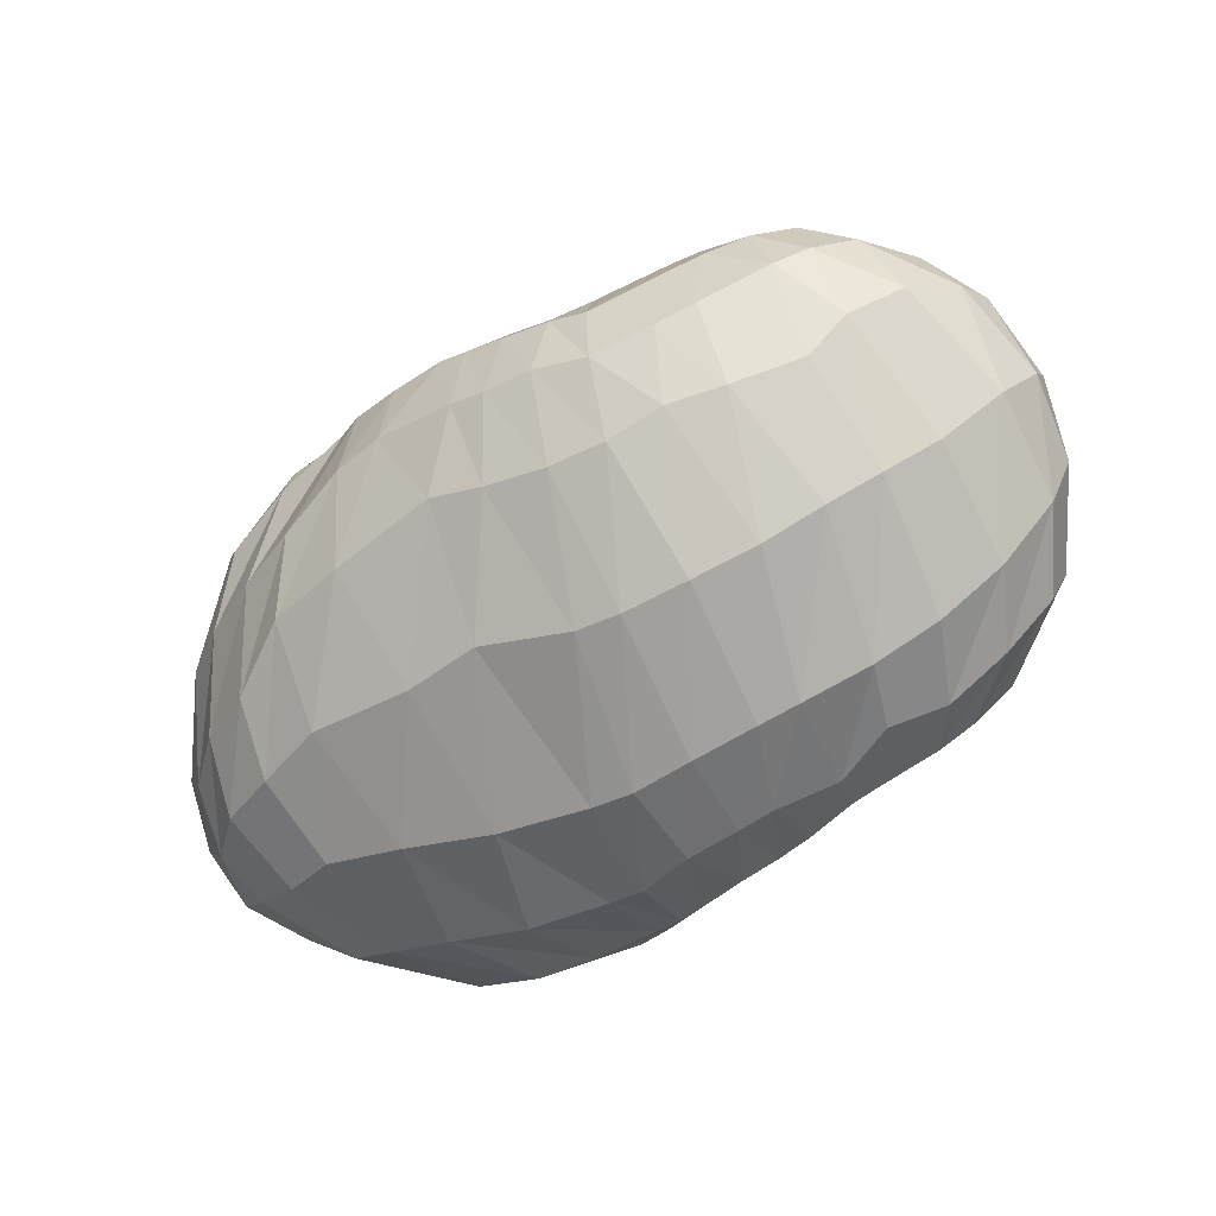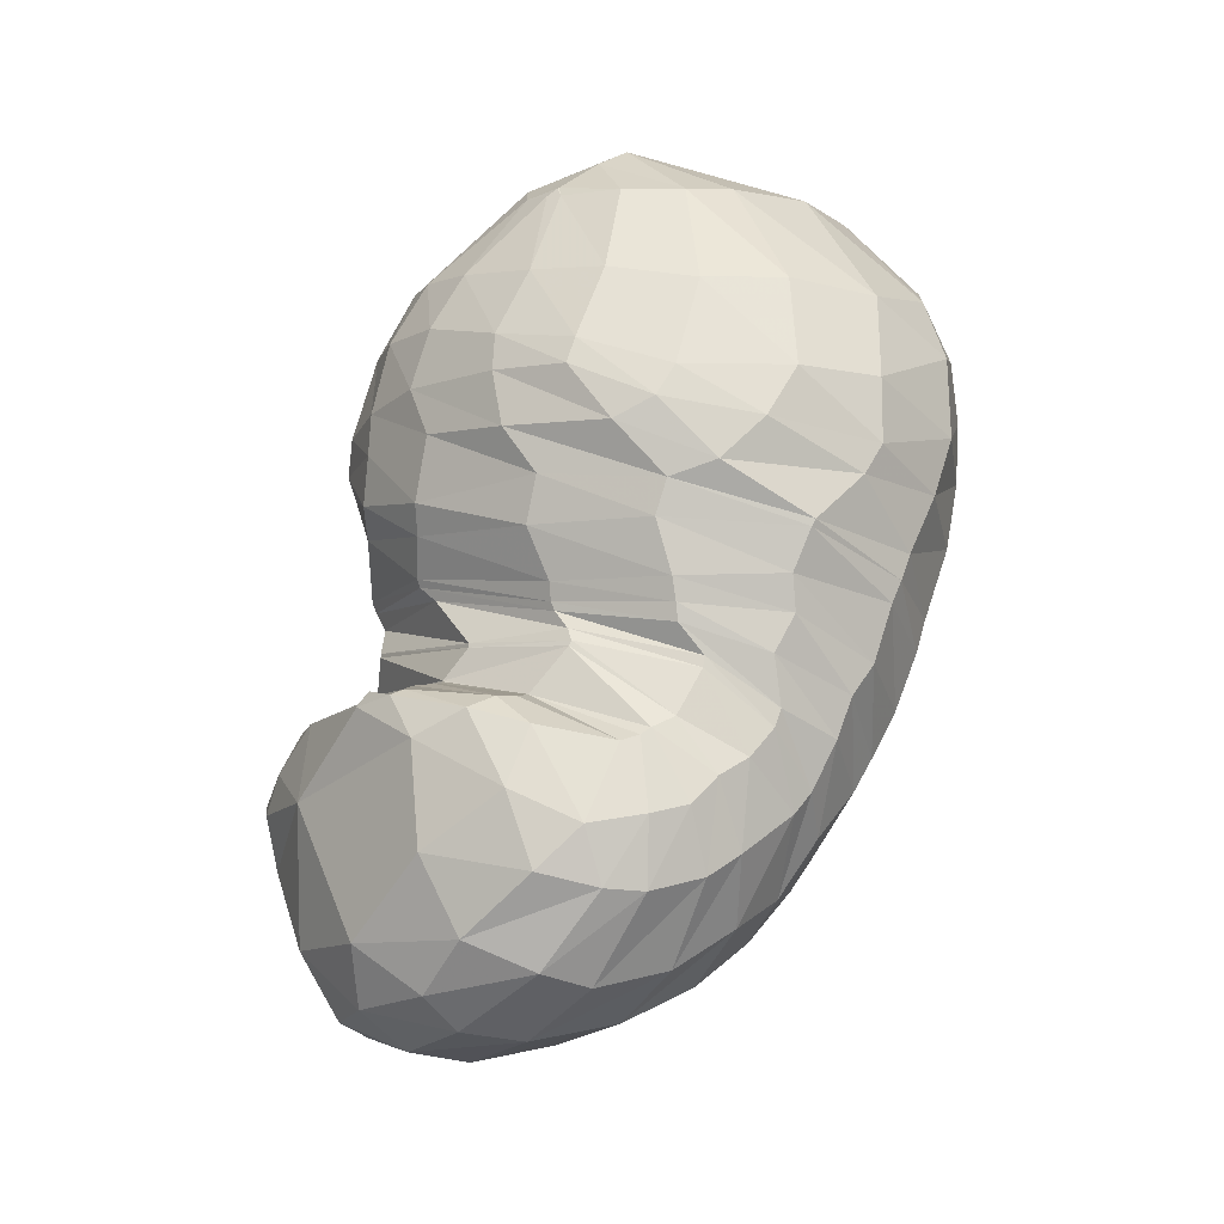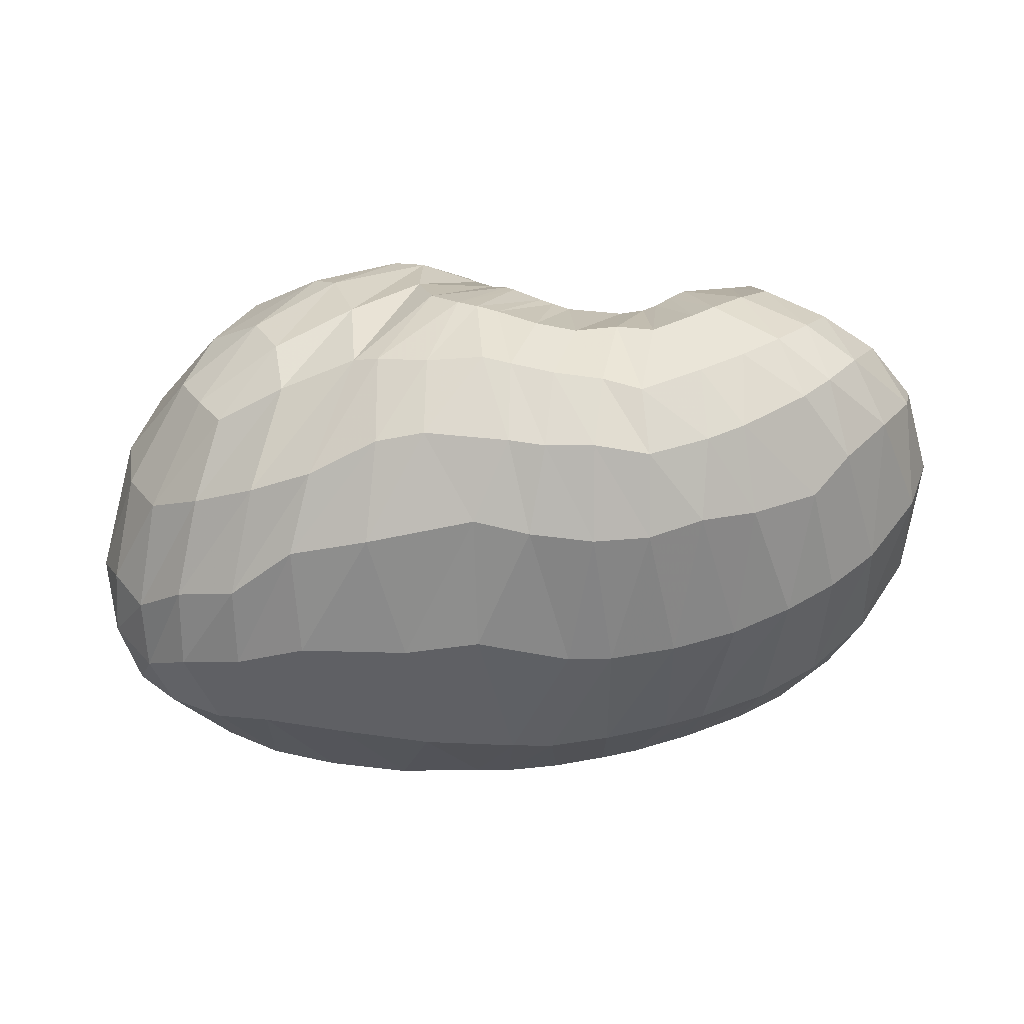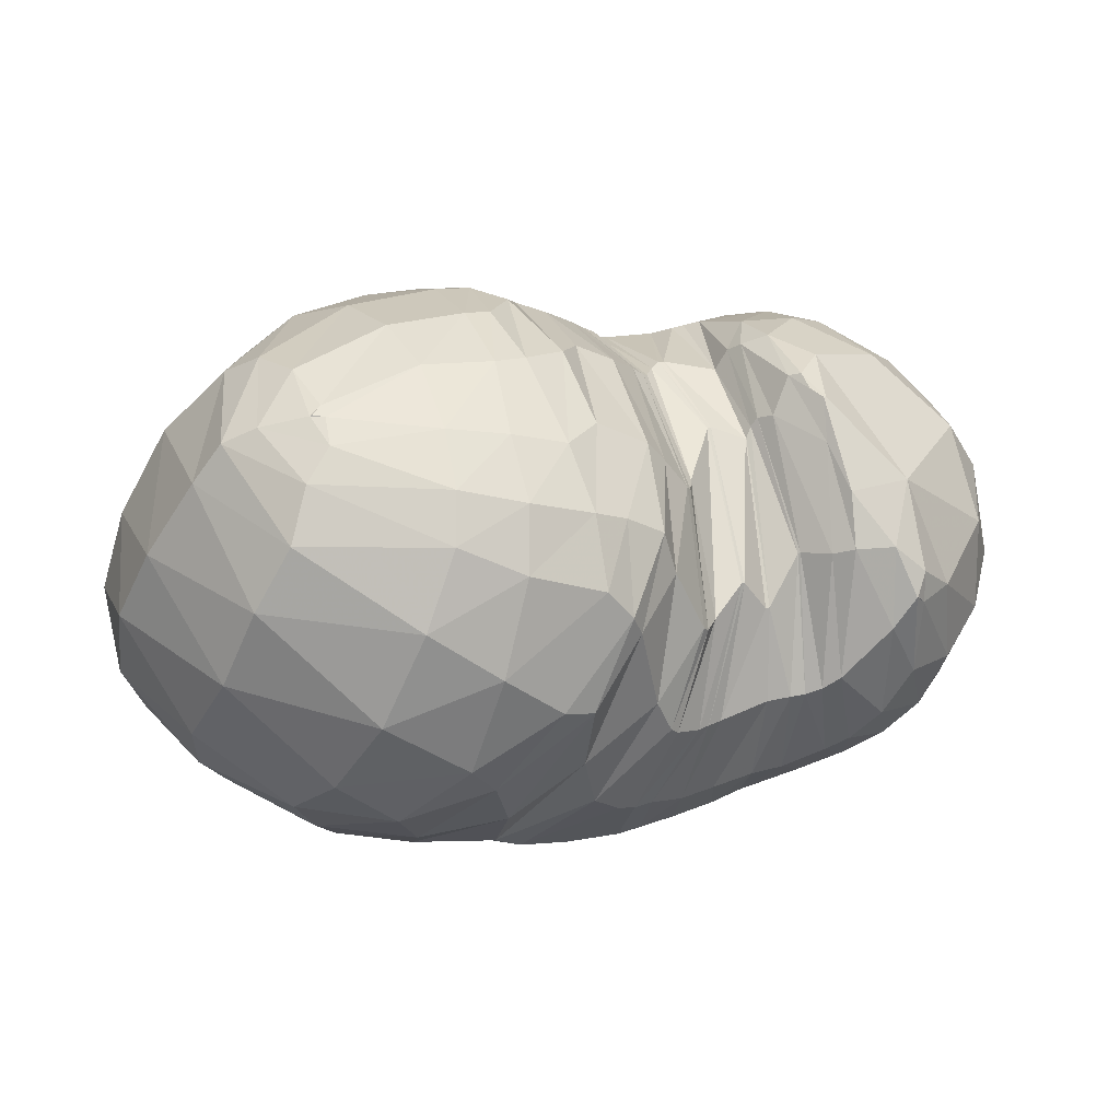
<metadata>
{"format":"obj","ext":"obj","renderer":"f3d","projection":"perspective","resolution":1024,"background":"white","views":[{"elev":-43.2,"azim":38.8,"up":"+Z"},{"elev":68.4,"azim":107.4,"up":"+Y"},{"elev":-11.9,"azim":10.2,"up":"+Z"},{"elev":12.8,"azim":-24.3,"up":"+Y"}]}
</metadata>
<code>
v 100.3 165.7 182.3
v 133.8 162.1 199.9
v 170.4 156.1 204.1
v 201.9 151.8 192.1
v 217.9 136.4 187.1
v 222.9 137 179.9
v 237.9 149.9 164.2
v 248.4 146.3 168.4
v 251.8 152.9 169.3
v 264.7 147.4 190.6
v 290.4 134.9 197.2
v 86.65 161.7 174.2
v 129.4 131.9 218.7
v 173.5 116 224.7
v 186.5 101.5 220.3
v 203.7 66.23 206
v 216.5 62.8 199.6
v 226 63.6 196
v 250.9 68.18 195.6
v 259.5 71.06 200.3
v 279.3 90.47 209.2
v 285.7 100.7 212.8
v 70.29 144.9 162.7
v 110.4 78.86 208.6
v 145.7 55.49 207.5
v 54.31 100.5 132.8
v 95.32 46.18 171
v 114.1 29.55 153.6
v 160.6 25.83 170.6
v 186.2 20.58 167.8
v 213.5 20.88 165.5
v 242.7 23.34 159.6
v 273.1 32.07 163.6
v 297.4 45.31 176.4
v 311.5 73.86 191.9
v 67.36 63.81 109
v 97.12 43.77 98.04
v 140.5 25.88 106.9
v 201.3 22.33 114.6
v 238.6 29.26 108.3
v 272.4 36.24 115.3
v 307.3 54.21 126.1
v 330.3 70.44 152.5
v 338.9 102.1 171.1
v 67.84 91.62 77.55
v 100.8 79.46 61.52
v 144.3 79.53 55.45
v 201.1 94.4 50.98
v 233 97.94 53.34
v 265.2 104.2 60.81
v 303.1 117.3 78.51
v 334.1 132.5 116.2
v 333.8 147.8 144.9
v 92.18 143.1 72.09
v 136.1 149.7 52.89
v 176.7 155.2 54.95
v 192.5 155.3 55.91
v 221.4 154 59.18
v 249.8 150 62.36
v 274.8 159.2 75.22
v 294.8 169.8 95.28
v 300.1 176 124.4
v 119.2 185 108.4
v 164.6 190.9 102
v 132.1 186.9 157.8
v 165.1 189.4 158.5
v 188.6 187.4 122.6
v 212.2 179.2 113.9
v 222.8 174.8 109
v 232 171.3 99.12
v 253.1 174.3 107.1
v 259.9 176.9 113.6
v 263.2 176.9 154.8
v 262.5 163.6 183.2
v 103.6 165.3 184.6
v 99.81 165.3 182
v 103.7 167.9 180.3
v 152.2 160 204.2
v 102.6 158.1 191.2
v 132.1 146.9 212.6
v 134.6 177.7 179.2
v 156.7 177.8 182.2
v 183.9 159.5 194.2
v 152.1 142.4 217.9
v 173.2 137.6 216.7
v 167.8 177.9 179.3
v 183.3 178 171.4
v 209 145.7 189.4
v 184.6 134.4 213.9
v 198.1 128.6 211.2
v 193.8 177.5 158
v 207.2 172.2 156.8
v 219.8 135.3 185.7
v 203 115.4 209.3
v 214.6 96.63 205.5
v 219.2 167.5 146.4
v 223.8 165 144.5
v 236.7 149.8 164.5
v 217.1 95.23 203.5
v 222.1 97.17 198.7
v 225.9 164.5 142.8
v 230 165.8 137.7
v 248.1 146.3 168.4
v 232.6 106.5 195.6
v 233.9 106.5 195.3
v 233.7 167.4 135.4
v 235.4 167.4 135.7
v 250.2 149.9 167.8
v 242.2 97.32 194.2
v 243.6 97.53 194.1
v 250.9 164.7 142.1
v 250.9 164.7 142.1
v 254.6 154.2 174.5
v 254.1 113.3 192.6
v 254.7 113.8 193.1
v 254.4 171.2 143.8
v 256.7 173.5 148.8
v 267.3 133.7 201.8
v 260.9 114.5 201.9
v 266.2 116.5 207.1
v 260 166.4 173.9
v 266.2 160.8 185.6
v 279.3 116.5 209.1
v 289.8 108.1 210.2
v 303 101 202.9
v 325.8 116.2 185.9
v 325.4 145 168
v 302.2 168.3 155.4
v 273.9 171.4 166.9
v 267 160.8 185.6
v 94.46 148.2 193.9
v 77.44 156.8 168.3
v 96.38 177.7 145.2
v 101.1 176.1 162.9
v 149.1 122.9 224.5
v 88.31 131.4 197.5
v 120.2 107.7 218.8
v 182.1 107.1 223.7
v 141.8 93.16 223.5
v 161.2 80.71 222.1
v 197 76.27 209.8
v 171.5 79.22 220.3
v 174.6 59.54 206.7
v 206.7 64.54 204.4
v 182.4 43.96 197.1
v 192.5 38.77 192.6
v 220.7 63.24 198
v 199.3 37.39 190.5
v 206.2 37.39 188.3
v 243.2 67.44 194.7
v 219.5 35.13 182.8
v 232.3 36.22 179.9
v 255.1 69 197.3
v 245.3 39.52 181.6
v 257.2 39.89 180
v 264.2 74.86 203.8
v 269.8 45.82 186
v 276.3 49.75 189.7
v 285.5 100.5 212.7
v 284.8 58.89 195.5
v 292.1 73.77 201.9
v 289.7 98.14 210.1
v 79.14 111.8 191
v 59.69 121.9 148.5
v 75.2 152.4 113.7
v 89.41 172.4 132.7
v 136.6 63.12 211.2
v 72.97 88.09 178.5
v 102.2 56.93 190
v 121.6 43.71 190
v 131.7 33.76 179.1
v 155.8 40.68 192.8
v 69.39 67.57 154.9
v 57.73 78.39 116.3
v 58.66 100.7 95.4
v 63.69 125.5 102.3
v 105 35.82 161.7
v 75.31 53.58 139.7
v 136.3 26.12 162.3
v 87.3 42.98 128.4
v 105.7 32.77 127.2
v 169.4 22.76 169.8
v 127.1 24.84 128.2
v 148.1 19.2 131.6
v 204.4 20.71 168.1
v 170.7 15.88 140.6
v 186.5 15.22 142.5
v 227.2 21.41 161.9
v 213.6 16.03 139.1
v 225.2 17.06 137.1
v 255 24.99 156.1
v 240.5 19.04 137
v 257.3 23.48 134.5
v 286.4 38.04 169.7
v 275.2 29.45 140.1
v 286.4 33.77 145
v 306.3 56.4 183.9
v 305.4 43.73 156.4
v 313.3 50.44 163.4
v 321.4 62.87 173
v 327.3 86.92 183.6
v 79.11 57.01 97.09
v 62.93 78.52 92.78
v 118.2 35.64 96.33
v 77.98 70.47 78.97
v 94.69 57.76 77.37
v 166.3 23.08 109.4
v 116.2 50.63 75.92
v 139.5 45.38 78.42
v 218.7 25.56 110.6
v 173.8 48 77.13
v 197.9 47.8 79.35
v 255.9 32.64 109.6
v 226.3 56.13 74.84
v 240 58.76 75.15
v 288.6 43.5 118.7
v 260 62.75 78.45
v 279.4 68.35 84.16
v 318.3 58.37 139.3
v 296.9 73.91 92.16
v 311.4 80.97 101
v 338.2 88.23 163.9
v 324.6 90.31 112.4
v 338.7 102.9 132.4
v 343.4 116 148.1
v 339 129.9 162.5
v 82.45 84.5 68.13
v 73.23 113.5 74.96
v 119.1 74.9 59.3
v 93.8 114.3 59.44
v 111.9 111.4 52.14
v 172.3 87.78 52.02
v 132.5 113.5 47.65
v 156.8 120.5 45.1
v 214.2 96.49 50.87
v 182.6 125.9 45.66
v 193.5 127.3 45.42
v 252.9 101.4 57.53
v 211.3 124.4 46.56
v 227.6 126 49.29
v 285.1 110.6 68.08
v 238.8 127.1 51.49
v 257 134.5 57.32
v 320.2 124.6 94.27
v 275.9 129.7 63.26
v 289.8 140.6 71.39
v 338.2 138.3 134
v 307 145.5 84.41
v 319.5 152.9 102.4
v 321.5 160 116.2
v 319.8 163.1 138.3
v 112 150.1 60.61
v 109.3 169.9 84.21
v 156.2 152.3 52.91
v 136.7 176.1 76.21
v 155.6 174.8 70.48
v 185.2 155.5 55.23
v 166.7 176 72.77
v 185.7 181 81.69
v 210 152.3 55.97
v 187.9 180.5 82.14
v 200.8 176.5 83.48
v 234.1 152.1 59.81
v 209.9 172.1 79.79
v 222.1 170.7 82.17
v 257.7 151.4 65.12
v 234.6 165.1 76.29
v 240.2 164.8 76.45
v 284.6 162.9 82.06
v 250.7 166.5 80.39
v 259.3 170.5 86.6
v 298.3 173 106.3
v 269.6 172.5 91.16
v 276.6 176.6 100.6
v 284.9 179.3 115.5
v 281.9 179.6 137.8
v 146.7 189.3 98.23
v 129.3 190.2 131.4
v 158.5 193.6 129.5
v 169.3 193.8 131.9
v 180.7 190.5 110.6
v 156.8 189.4 158.6
v 178.2 190.8 141.5
v 199.1 183.9 122.8
v 218.1 176.5 110.9
v 228.7 171.4 99.64
v 247.4 172.1 101.9
v 256.3 175.3 109.1
v 263.2 179.3 136.9
v 263 167.4 176.9
g foo
f 75 1 76
f 76 12 79
f 79 2 75
f 75 76 79
f 12 131 79
f 13 80 131
f 2 79 80
f 80 79 131
f 78 2 80
f 80 13 84
f 84 3 78
f 78 80 84
f 13 135 84
f 14 85 135
f 3 84 85
f 85 84 135
f 83 3 85
f 85 14 89
f 89 4 83
f 83 85 89
f 14 138 89
f 15 90 138
f 4 89 90
f 90 89 138
f 88 4 90
f 90 15 94
f 94 5 88
f 88 90 94
f 15 141 94
f 16 95 141
f 5 94 95
f 95 94 141
f 93 5 95
f 95 16 99
f 99 6 93
f 93 95 99
f 16 144 99
f 17 100 144
f 6 99 100
f 100 99 144
f 98 6 100
f 100 17 104
f 104 7 98
f 98 100 104
f 17 147 104
f 18 105 147
f 7 104 105
f 105 104 147
f 103 7 105
f 105 18 109
f 109 8 103
f 103 105 109
f 18 150 109
f 19 110 150
f 8 109 110
f 110 109 150
f 108 8 110
f 110 19 114
f 114 9 108
f 108 110 114
f 19 153 114
f 20 115 153
f 9 114 115
f 115 114 153
f 113 9 115
f 115 20 119
f 119 10 113
f 113 115 119
f 20 156 119
f 21 120 156
f 10 119 120
f 120 119 156
f 118 10 120
f 120 21 123
f 123 11 118
f 118 120 123
f 21 159 123
f 22 124 159
f 11 123 124
f 124 123 159
f 131 12 132
f 132 23 136
f 136 13 131
f 131 132 136
f 23 163 136
f 24 137 163
f 13 136 137
f 137 136 163
f 135 13 137
f 137 24 139
f 139 14 135
f 135 137 139
f 24 167 139
f 25 140 167
f 14 139 140
f 140 139 167
f 138 14 140
f 140 25 142
f 142 15 138
f 138 140 142
f 15 142 143
f 25 172 142
f 29 143 172
f 143 142 172
f 25 171 172
f 28 179 171
f 29 172 179
f 172 171 179
f 141 15 143
f 143 29 145
f 145 16 141
f 141 143 145
f 29 182 145
f 30 146 182
f 16 145 146
f 146 145 182
f 144 16 146
f 146 30 148
f 148 17 144
f 144 146 148
f 30 185 148
f 31 149 185
f 17 148 149
f 149 148 185
f 147 17 149
f 149 31 151
f 151 18 147
f 147 149 151
f 31 188 151
f 32 152 188
f 18 151 152
f 152 151 188
f 150 18 152
f 152 32 154
f 154 19 150
f 150 152 154
f 32 191 154
f 33 155 191
f 19 154 155
f 155 154 191
f 153 19 155
f 155 33 157
f 157 20 153
f 153 155 157
f 33 194 157
f 34 158 194
f 20 157 158
f 158 157 194
f 156 20 158
f 158 34 160
f 160 21 156
f 156 158 160
f 34 197 160
f 35 161 197
f 21 160 161
f 161 160 197
f 159 21 161
f 161 35 162
f 162 22 159
f 159 161 162
f 35 125 162
f 11 124 125
f 22 162 124
f 125 124 162
f 163 23 164
f 164 26 168
f 168 24 163
f 163 164 168
f 26 173 168
f 27 169 173
f 24 168 169
f 169 168 173
f 167 24 169
f 169 27 170
f 170 25 167
f 167 169 170
f 27 177 170
f 28 171 177
f 25 170 171
f 171 170 177
f 173 26 174
f 174 36 178
f 178 27 173
f 173 174 178
f 177 27 178
f 178 36 180
f 180 28 177
f 177 178 180
f 36 202 180
f 37 181 202
f 28 180 181
f 181 180 202
f 179 28 181
f 181 37 183
f 183 29 179
f 179 181 183
f 37 204 183
f 38 184 204
f 29 183 184
f 184 183 204
f 182 29 184
f 184 38 186
f 186 30 182
f 182 184 186
f 38 207 186
f 39 187 207
f 30 186 187
f 187 186 207
f 185 30 187
f 187 39 189
f 189 31 185
f 185 187 189
f 39 210 189
f 40 190 210
f 31 189 190
f 190 189 210
f 188 31 190
f 190 40 192
f 192 32 188
f 188 190 192
f 40 213 192
f 41 193 213
f 32 192 193
f 193 192 213
f 191 32 193
f 193 41 195
f 195 33 191
f 191 193 195
f 41 216 195
f 42 196 216
f 33 195 196
f 196 195 216
f 194 33 196
f 196 42 198
f 198 34 194
f 194 196 198
f 42 219 198
f 43 199 219
f 34 198 199
f 199 198 219
f 197 34 199
f 199 43 200
f 200 35 197
f 197 199 200
f 43 222 200
f 44 201 222
f 35 200 201
f 201 200 222
f 35 201 125
f 44 126 201
f 11 125 126
f 126 125 201
f 174 26 175
f 175 45 203
f 203 36 174
f 174 175 203
f 202 36 203
f 203 45 205
f 205 37 202
f 202 203 205
f 45 227 205
f 46 206 227
f 37 205 206
f 206 205 227
f 204 37 206
f 206 46 208
f 208 38 204
f 204 206 208
f 46 229 208
f 47 209 229
f 38 208 209
f 209 208 229
f 207 38 209
f 209 47 211
f 211 39 207
f 207 209 211
f 47 232 211
f 48 212 232
f 39 211 212
f 212 211 232
f 210 39 212
f 212 48 214
f 214 40 210
f 210 212 214
f 48 235 214
f 49 215 235
f 40 214 215
f 215 214 235
f 213 40 215
f 215 49 217
f 217 41 213
f 213 215 217
f 49 238 217
f 50 218 238
f 41 217 218
f 218 217 238
f 216 41 218
f 218 50 220
f 220 42 216
f 216 218 220
f 50 241 220
f 51 221 241
f 42 220 221
f 221 220 241
f 219 42 221
f 221 51 223
f 223 43 219
f 219 221 223
f 51 244 223
f 52 224 244
f 43 223 224
f 224 223 244
f 222 43 224
f 224 52 225
f 225 44 222
f 222 224 225
f 52 247 225
f 53 226 247
f 44 225 226
f 226 225 247
f 44 226 126
f 53 127 226
f 11 126 127
f 127 126 226
f 175 26 176
f 176 54 228
f 228 45 175
f 175 176 228
f 227 45 228
f 228 54 230
f 230 46 227
f 227 228 230
f 54 252 230
f 55 231 252
f 46 230 231
f 231 230 252
f 229 46 231
f 231 55 233
f 233 47 229
f 229 231 233
f 55 254 233
f 56 234 254
f 47 233 234
f 234 233 254
f 232 47 234
f 234 56 236
f 236 48 232
f 232 234 236
f 56 257 236
f 57 237 257
f 48 236 237
f 237 236 257
f 235 48 237
f 237 57 239
f 239 49 235
f 235 237 239
f 57 260 239
f 58 240 260
f 49 239 240
f 240 239 260
f 238 49 240
f 240 58 242
f 242 50 238
f 238 240 242
f 58 263 242
f 59 243 263
f 50 242 243
f 243 242 263
f 241 50 243
f 243 59 245
f 245 51 241
f 241 243 245
f 59 266 245
f 60 246 266
f 51 245 246
f 246 245 266
f 244 51 246
f 246 60 248
f 248 52 244
f 244 246 248
f 60 269 248
f 61 249 269
f 52 248 249
f 249 248 269
f 247 52 249
f 249 61 250
f 250 53 247
f 247 249 250
f 61 272 250
f 62 251 272
f 53 250 251
f 251 250 272
f 53 251 127
f 62 128 251
f 11 127 128
f 128 127 251
f 176 26 164
f 164 23 165
f 165 54 176
f 164 165 176
f 165 23 166
f 166 63 253
f 253 54 165
f 165 166 253
f 252 54 253
f 253 63 255
f 255 55 252
f 252 253 255
f 63 277 255
f 64 256 277
f 55 255 256
f 256 255 277
f 254 55 256
f 256 64 258
f 258 56 254
f 254 256 258
f 56 258 259
f 64 281 258
f 67 259 281
f 259 258 281
f 64 280 281
f 66 283 280
f 67 281 283
f 281 280 283
f 257 56 259
f 259 67 261
f 261 57 257
f 257 259 261
f 67 284 261
f 68 262 284
f 57 261 262
f 262 261 284
f 260 57 262
f 262 68 264
f 264 58 260
f 260 262 264
f 68 285 264
f 69 265 285
f 58 264 265
f 265 264 285
f 263 58 265
f 265 69 267
f 267 59 263
f 263 265 267
f 69 286 267
f 70 268 286
f 59 267 268
f 268 267 286
f 266 59 268
f 268 70 270
f 270 60 266
f 266 268 270
f 70 287 270
f 71 271 287
f 60 270 271
f 271 270 287
f 269 60 271
f 271 71 273
f 273 61 269
f 269 271 273
f 71 288 273
f 72 274 288
f 61 273 274
f 274 273 288
f 272 61 274
f 274 72 275
f 275 62 272
f 272 274 275
f 72 289 275
f 73 276 289
f 62 275 276
f 276 275 289
f 62 276 128
f 73 129 276
f 11 128 129
f 129 128 276
f 73 290 129
f 74 130 290
f 11 129 130
f 130 129 290
f 166 23 132
f 132 12 133
f 133 63 166
f 132 133 166
f 133 12 134
f 134 65 278
f 278 63 133
f 133 134 278
f 277 63 278
f 278 65 279
f 279 64 277
f 277 278 279
f 65 282 279
f 66 280 282
f 64 279 280
f 280 279 282
f 134 12 76
f 76 1 77
f 77 65 134
f 76 77 134
f 1 75 77
f 2 81 75
f 65 77 81
f 77 75 81
f 282 65 81
f 81 2 82
f 82 66 282
f 81 82 282
f 2 78 82
f 3 86 78
f 66 82 86
f 82 78 86
f 283 66 86
f 86 3 87
f 87 67 283
f 86 87 283
f 3 83 87
f 4 91 83
f 67 87 91
f 87 83 91
f 284 67 91
f 91 4 92
f 92 68 284
f 91 92 284
f 4 88 92
f 5 96 88
f 68 92 96
f 92 88 96
f 285 68 96
f 96 5 97
f 97 69 285
f 96 97 285
f 5 93 97
f 6 101 93
f 69 97 101
f 97 93 101
f 286 69 101
f 101 6 102
f 102 70 286
f 101 102 286
f 6 98 102
f 7 106 98
f 70 102 106
f 102 98 106
f 287 70 106
f 106 7 107
f 107 71 287
f 106 107 287
f 7 103 107
f 8 111 103
f 71 107 111
f 107 103 111
f 288 71 111
f 111 8 112
f 112 72 288
f 111 112 288
f 8 108 112
f 9 116 108
f 72 112 116
f 112 108 116
f 289 72 116
f 116 9 117
f 117 73 289
f 116 117 289
f 9 113 117
f 10 121 113
f 73 117 121
f 117 113 121
f 290 73 121
f 121 10 122
f 122 74 290
f 121 122 290
f 10 118 122
f 11 130 118
f 74 122 130
f 122 118 130
g

</code>
